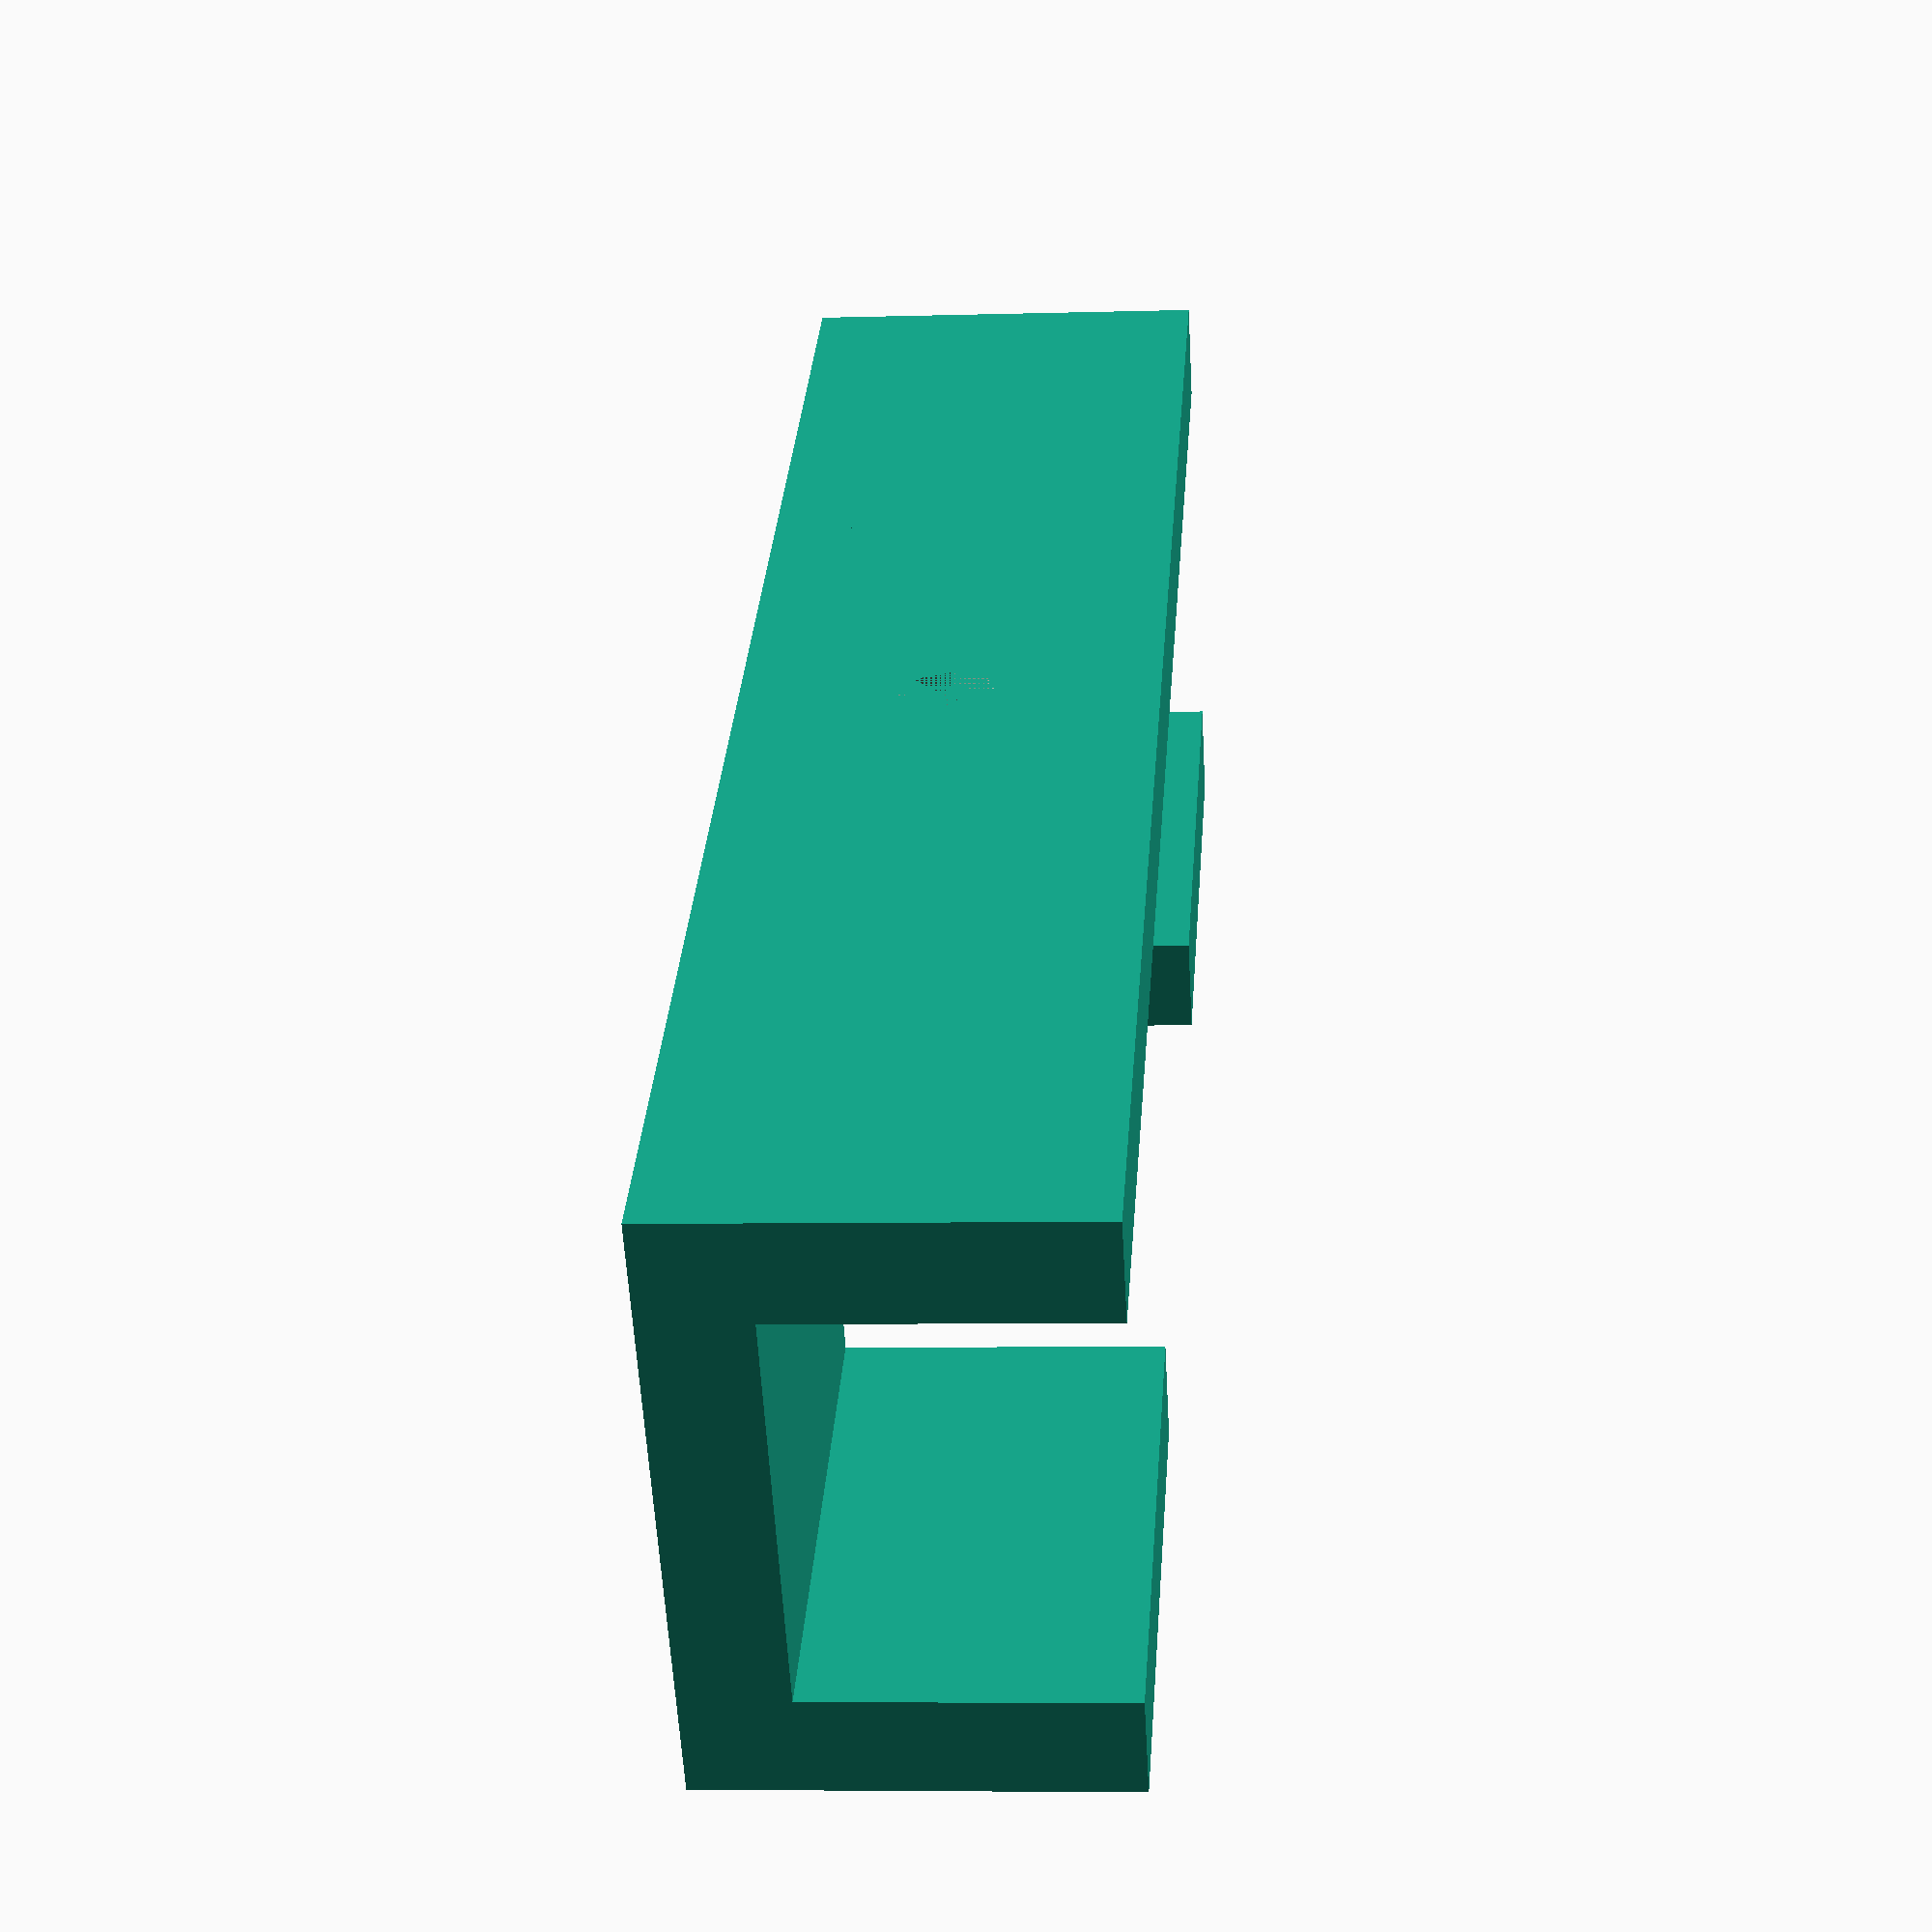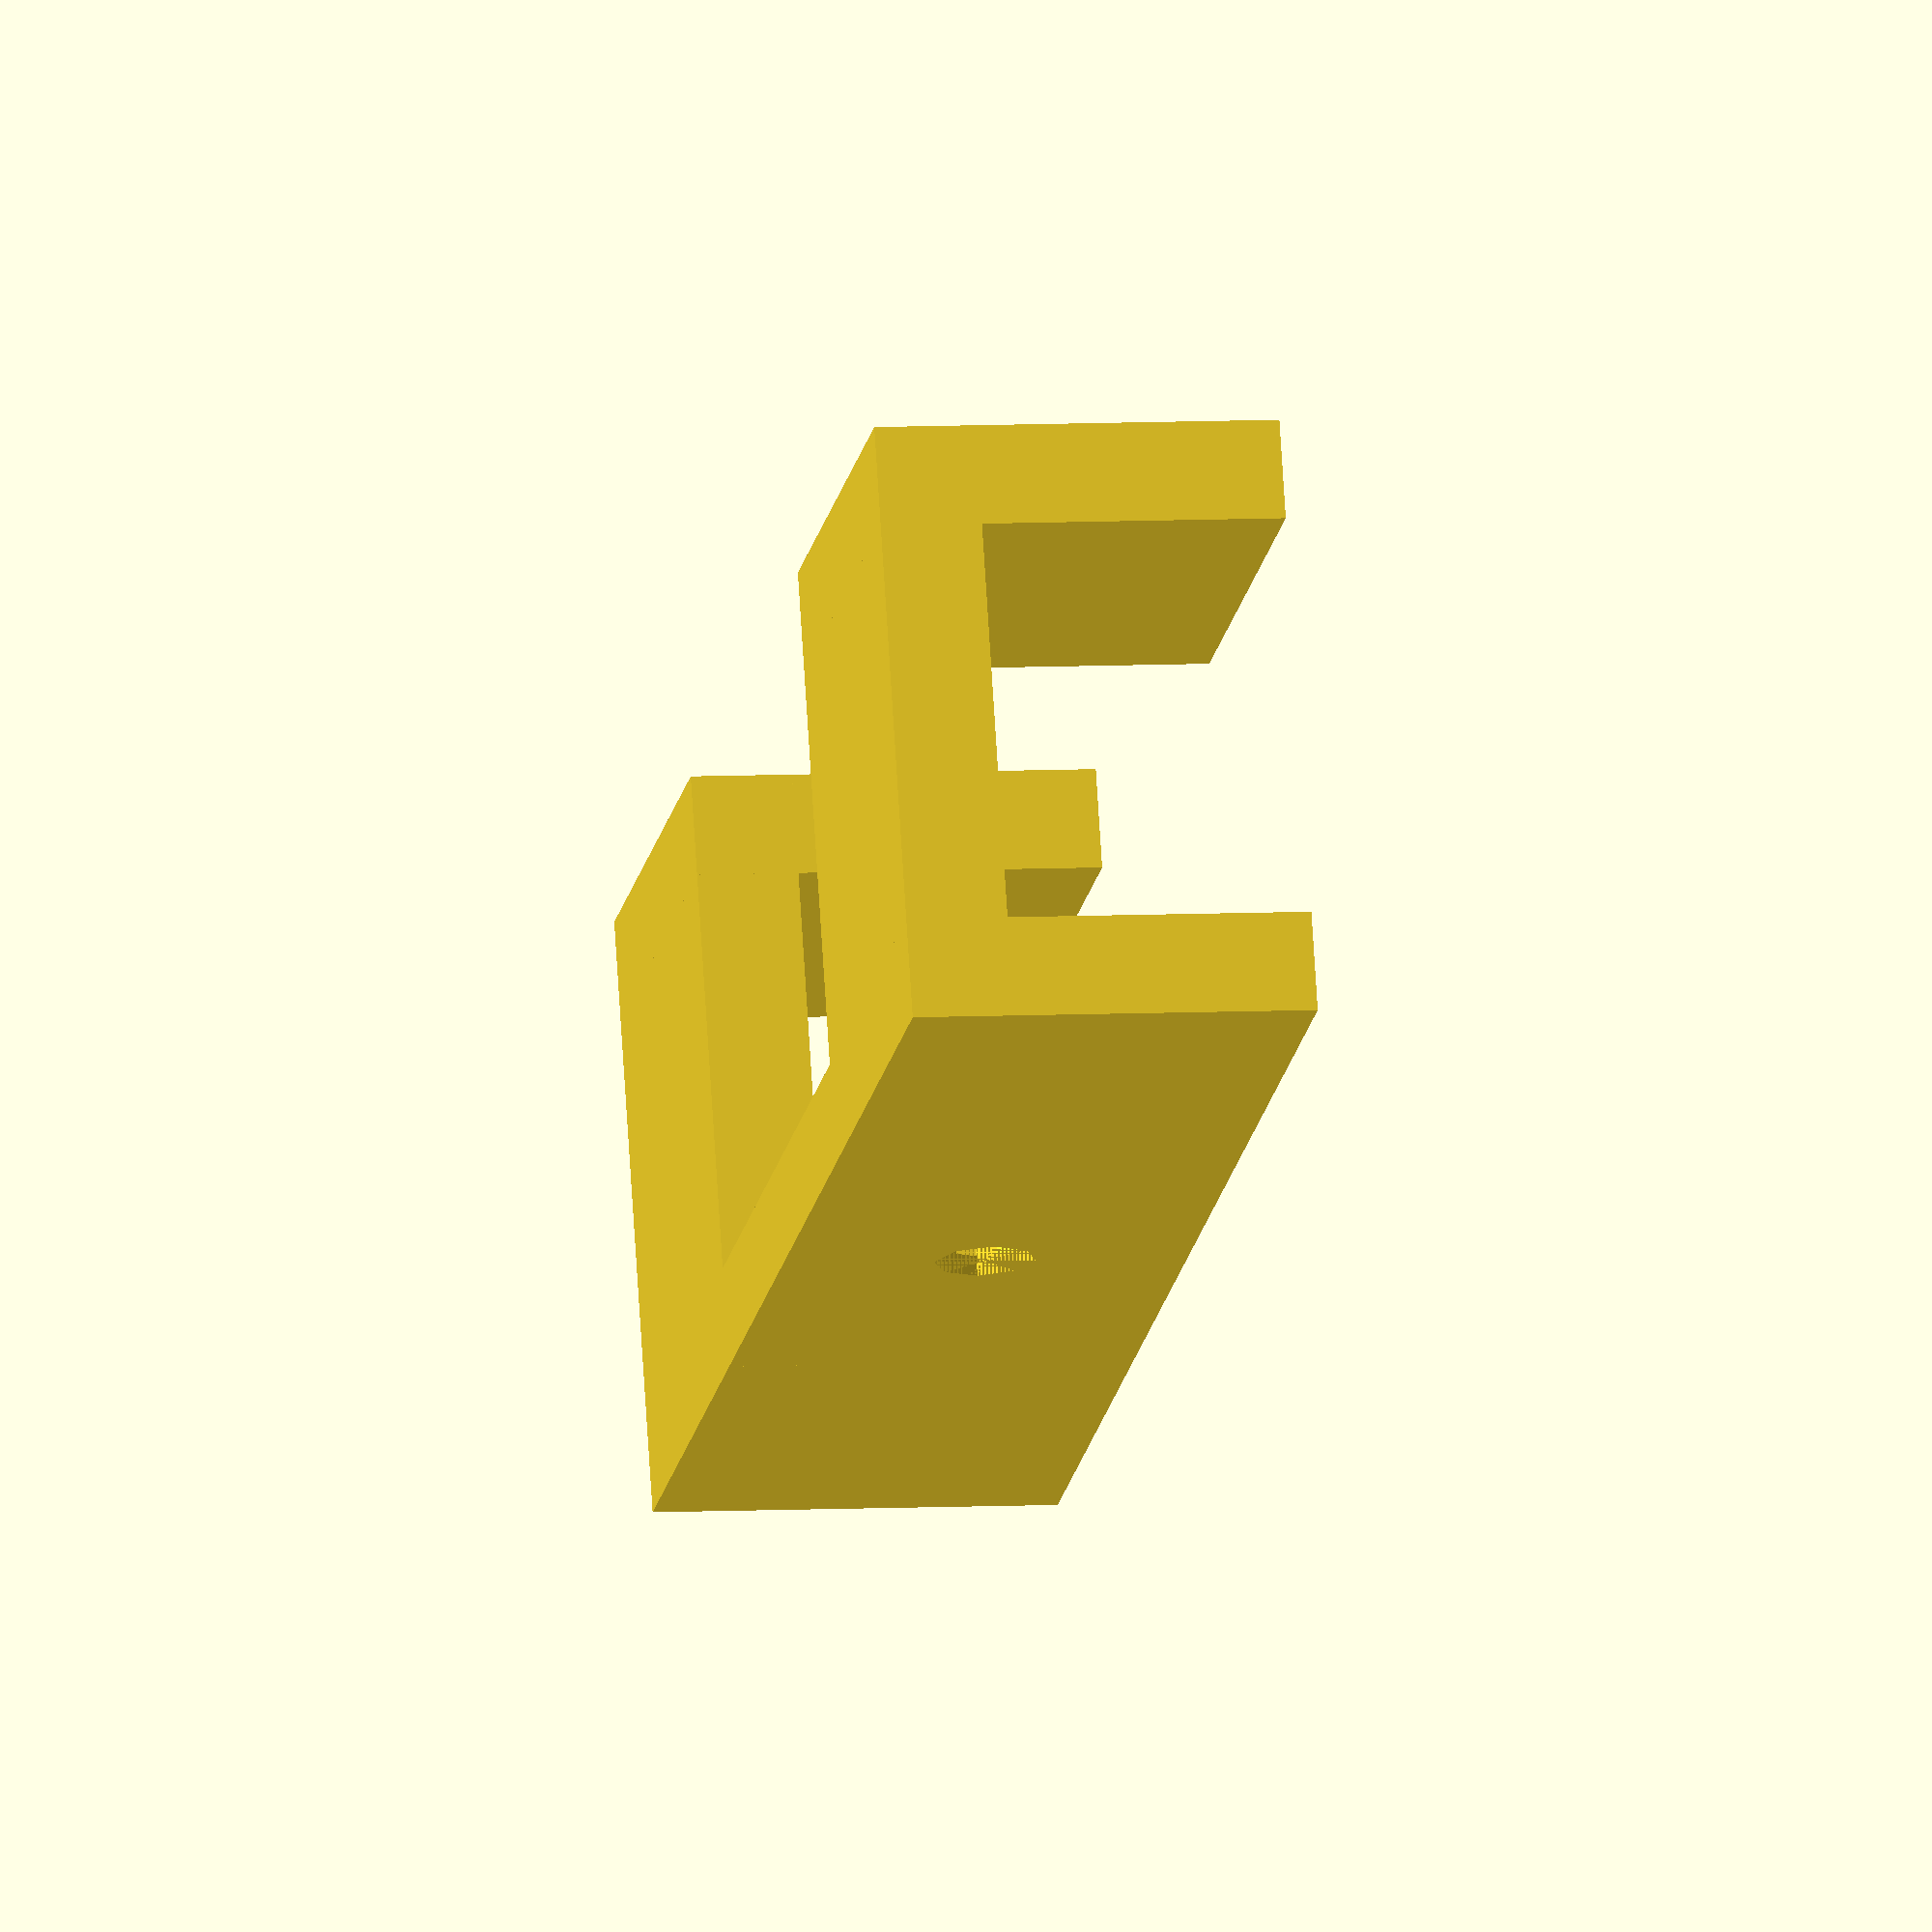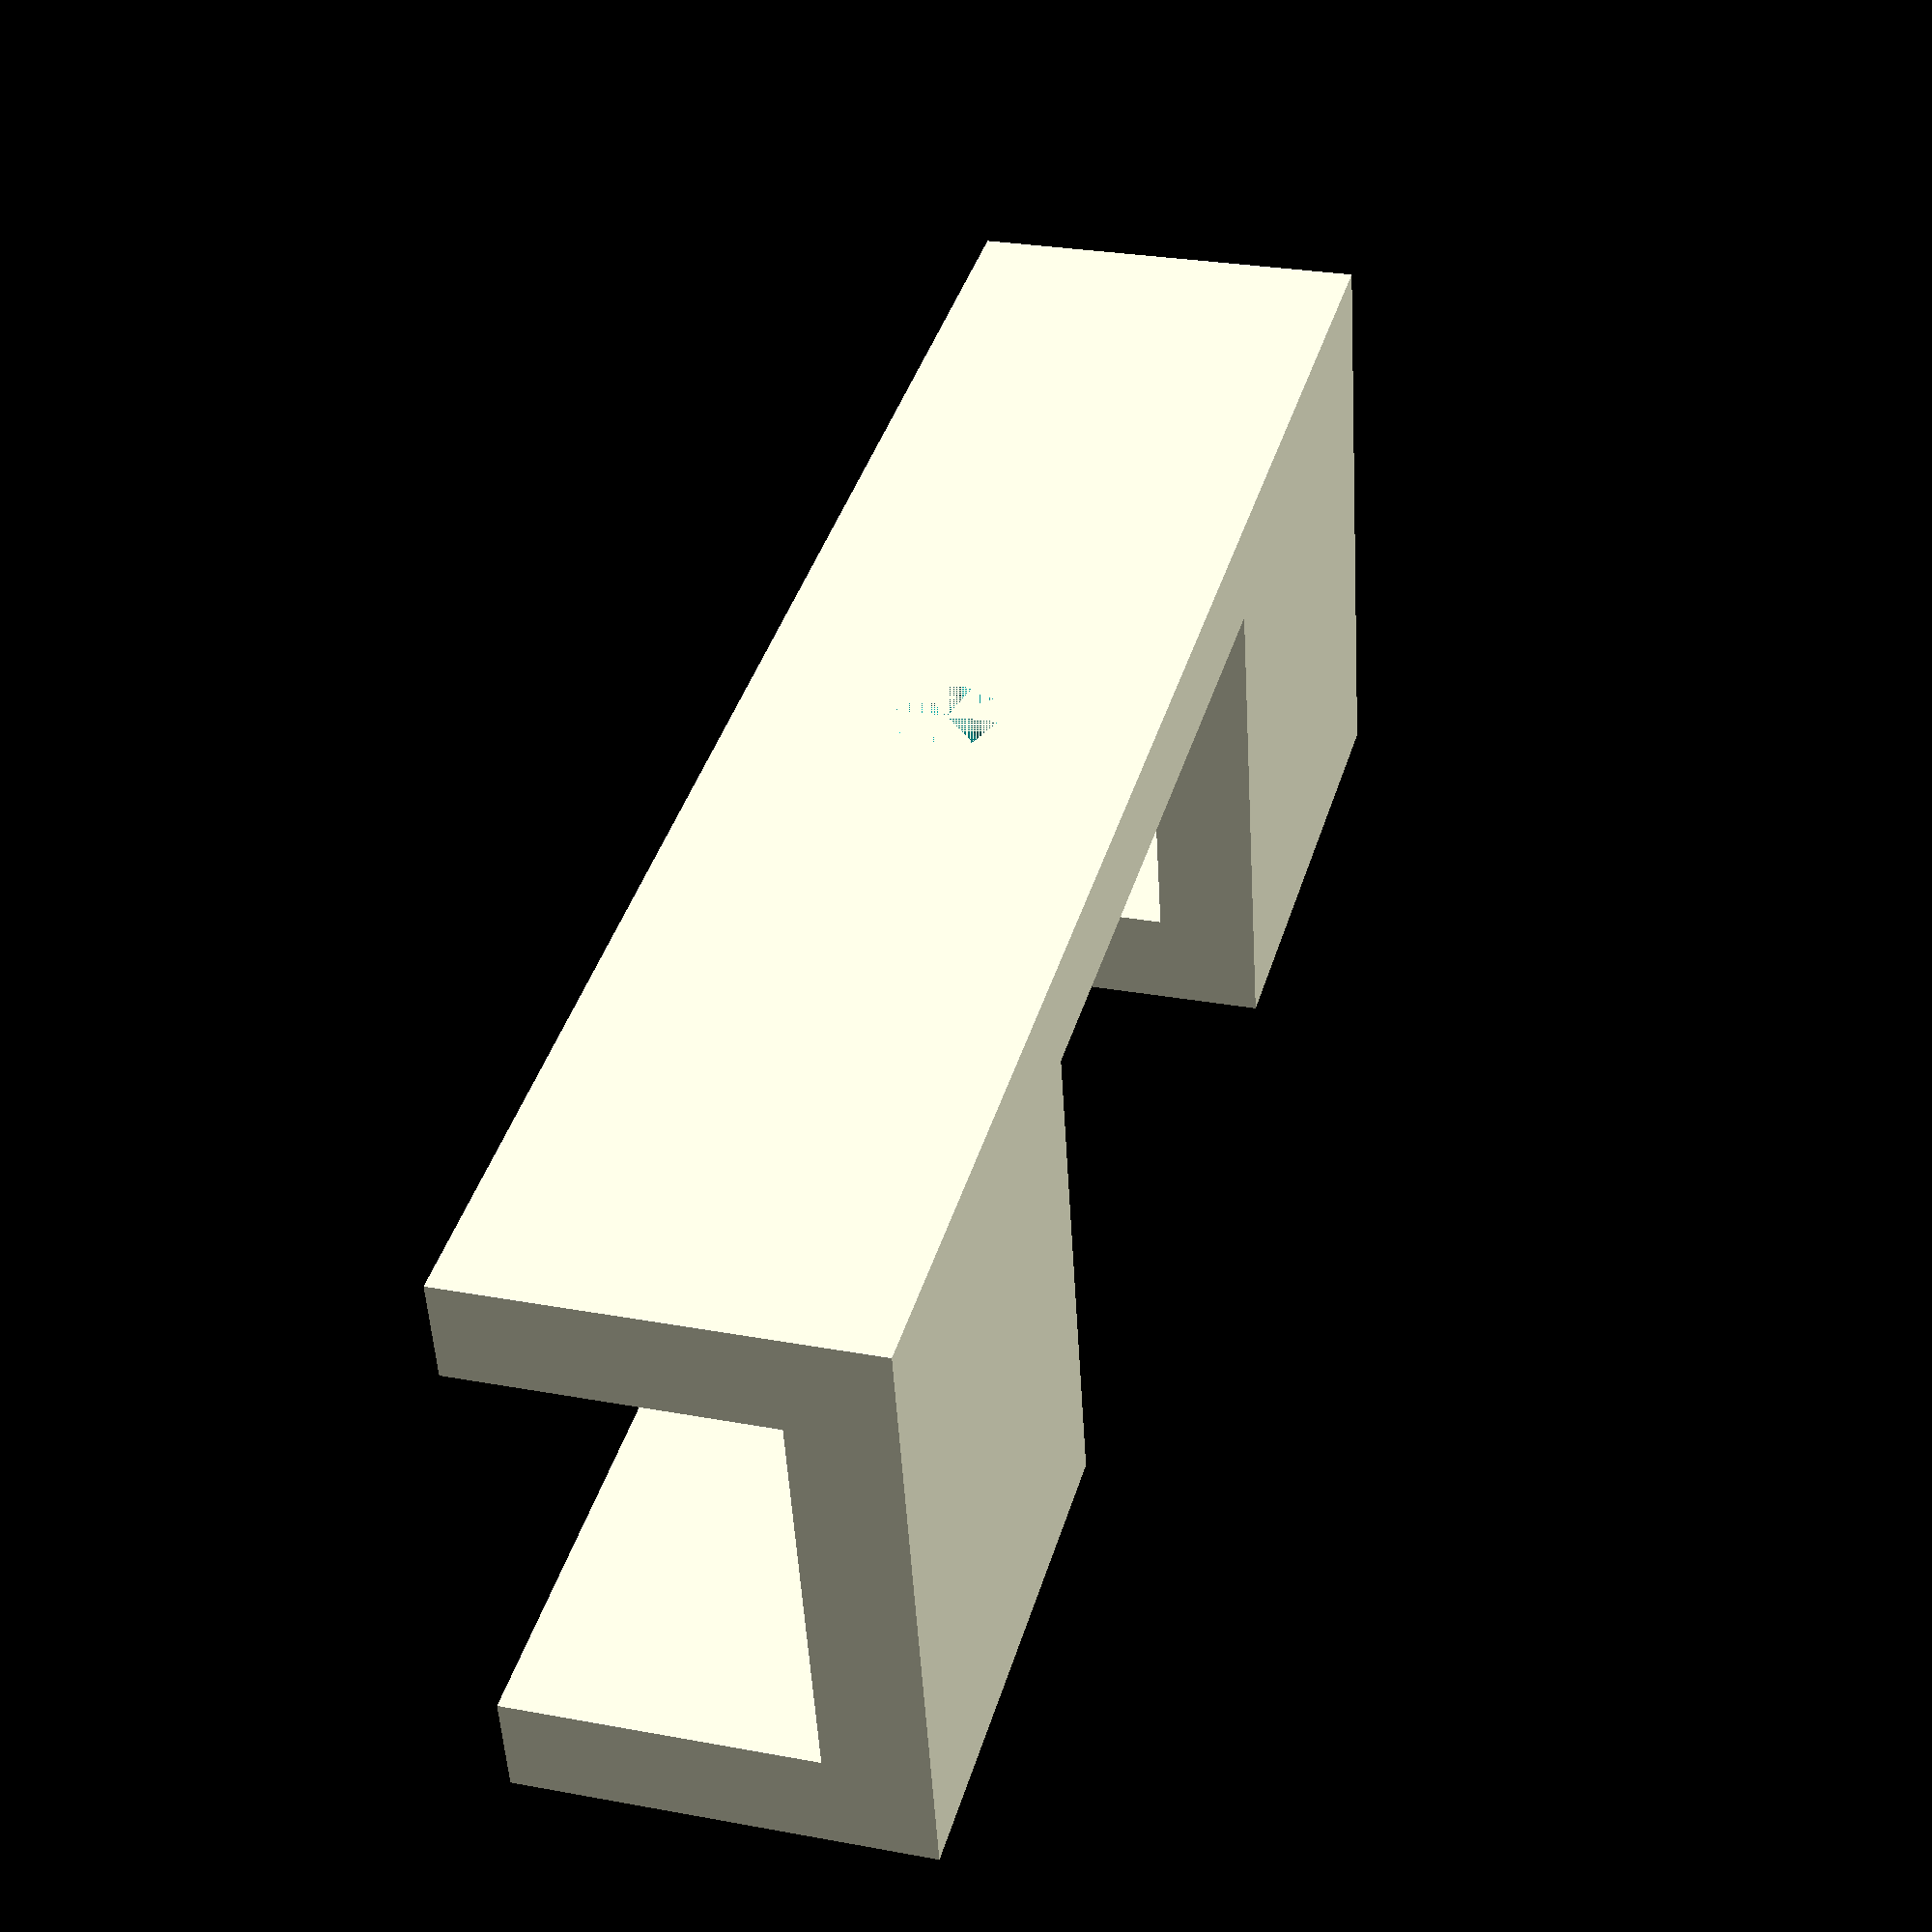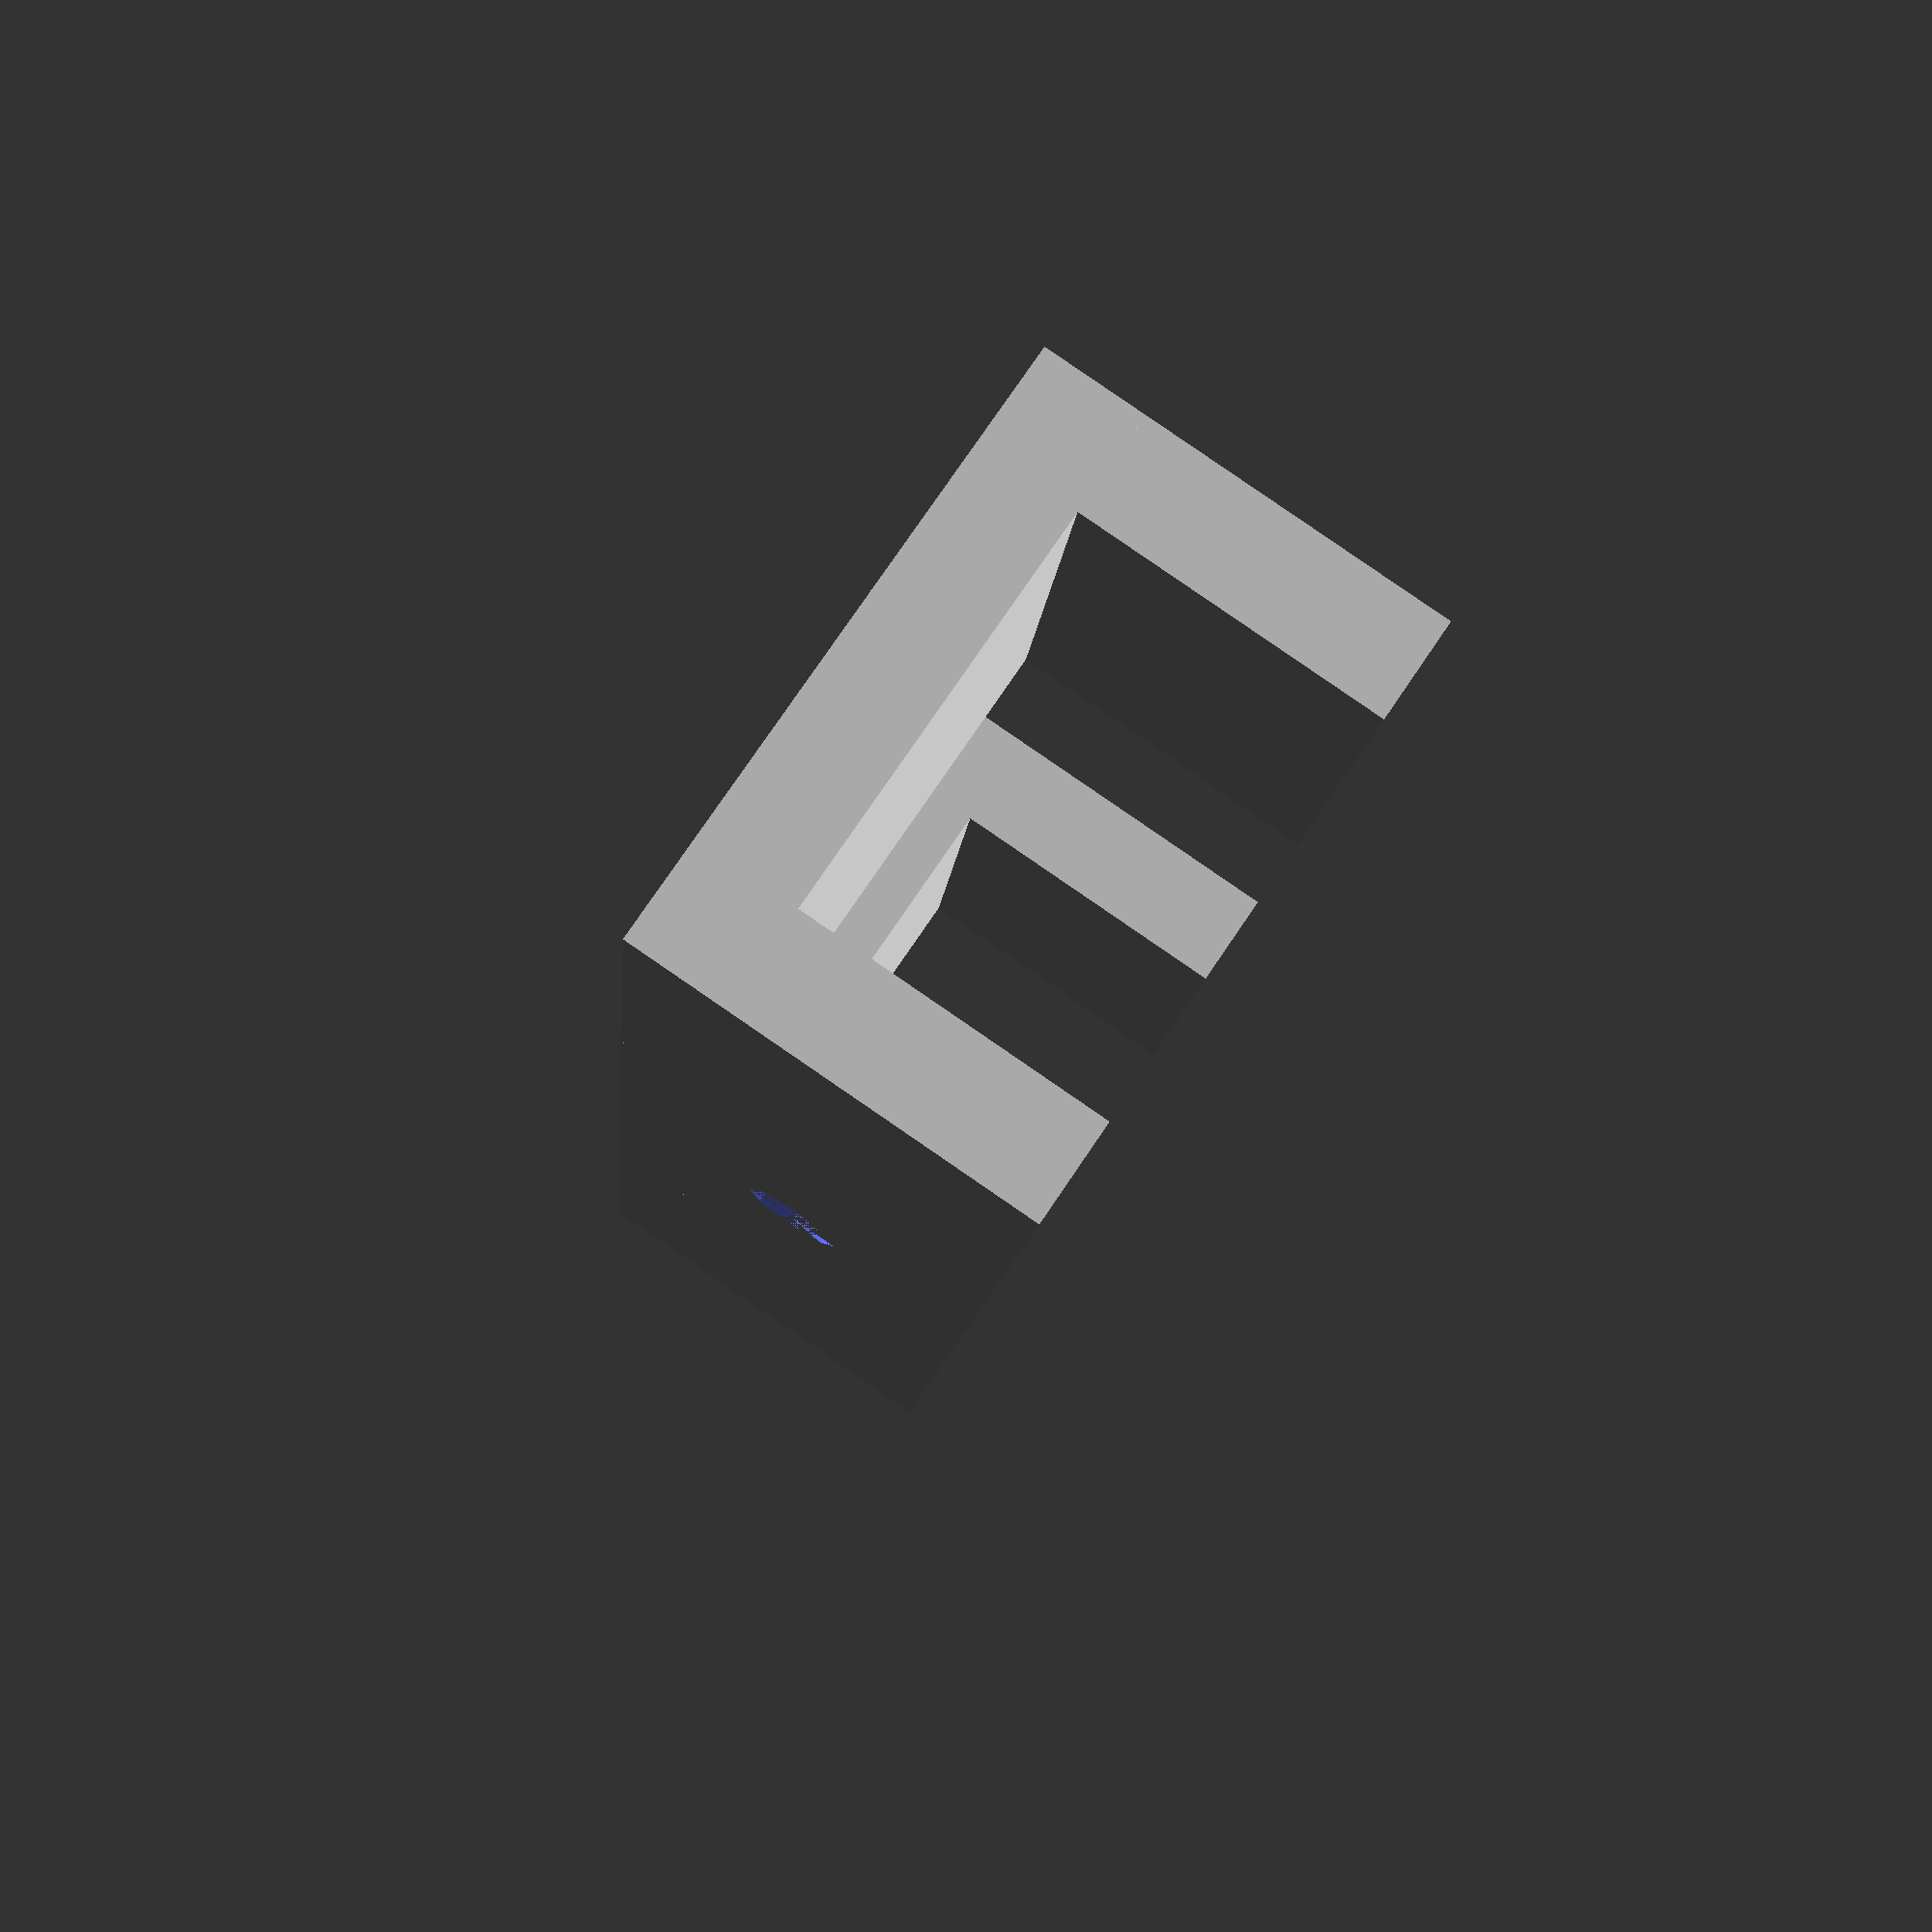
<openscad>
width_between = 35;

thickness = 5;
height = 20;
width_holder = 25;
length_holder = 20;
height_holder = 20;

screw_head_diameter = 10;
screw_body_diameter = 5;
screw_head_height = 4;

difference() {
    cube([thickness, 2 * width_holder + width_between, height]);
    translate([0, (2 * width_holder + width_between) / 2, height / 2]) rotate([0, 90, 0]) cylinder(r=screw_body_diameter/2, thickness);
    translate([thickness-screw_head_height, (2 * width_holder + width_between) / 2, height / 2]) rotate([0, 90, 0]) cylinder(r1=screw_body_diameter/2, r2=screw_head_diameter/2, thickness);
}

// Left
cube([2 * thickness + length_holder, width_holder, thickness]);
translate([thickness + length_holder, 0, 0]) cube([thickness, width_holder, height_holder]);

// Right
translate([0, width_holder + width_between, 0]) {
    cube([2 * thickness + length_holder, width_holder, thickness]);
    translate([thickness + length_holder, 0, 0]) cube([thickness, width_holder, height_holder]);
}
</openscad>
<views>
elev=6.0 azim=51.5 roll=275.1 proj=p view=solid
elev=353.7 azim=292.7 roll=260.7 proj=o view=solid
elev=153.2 azim=282.3 roll=73.7 proj=p view=wireframe
elev=274.2 azim=7.3 roll=304.4 proj=p view=solid
</views>
